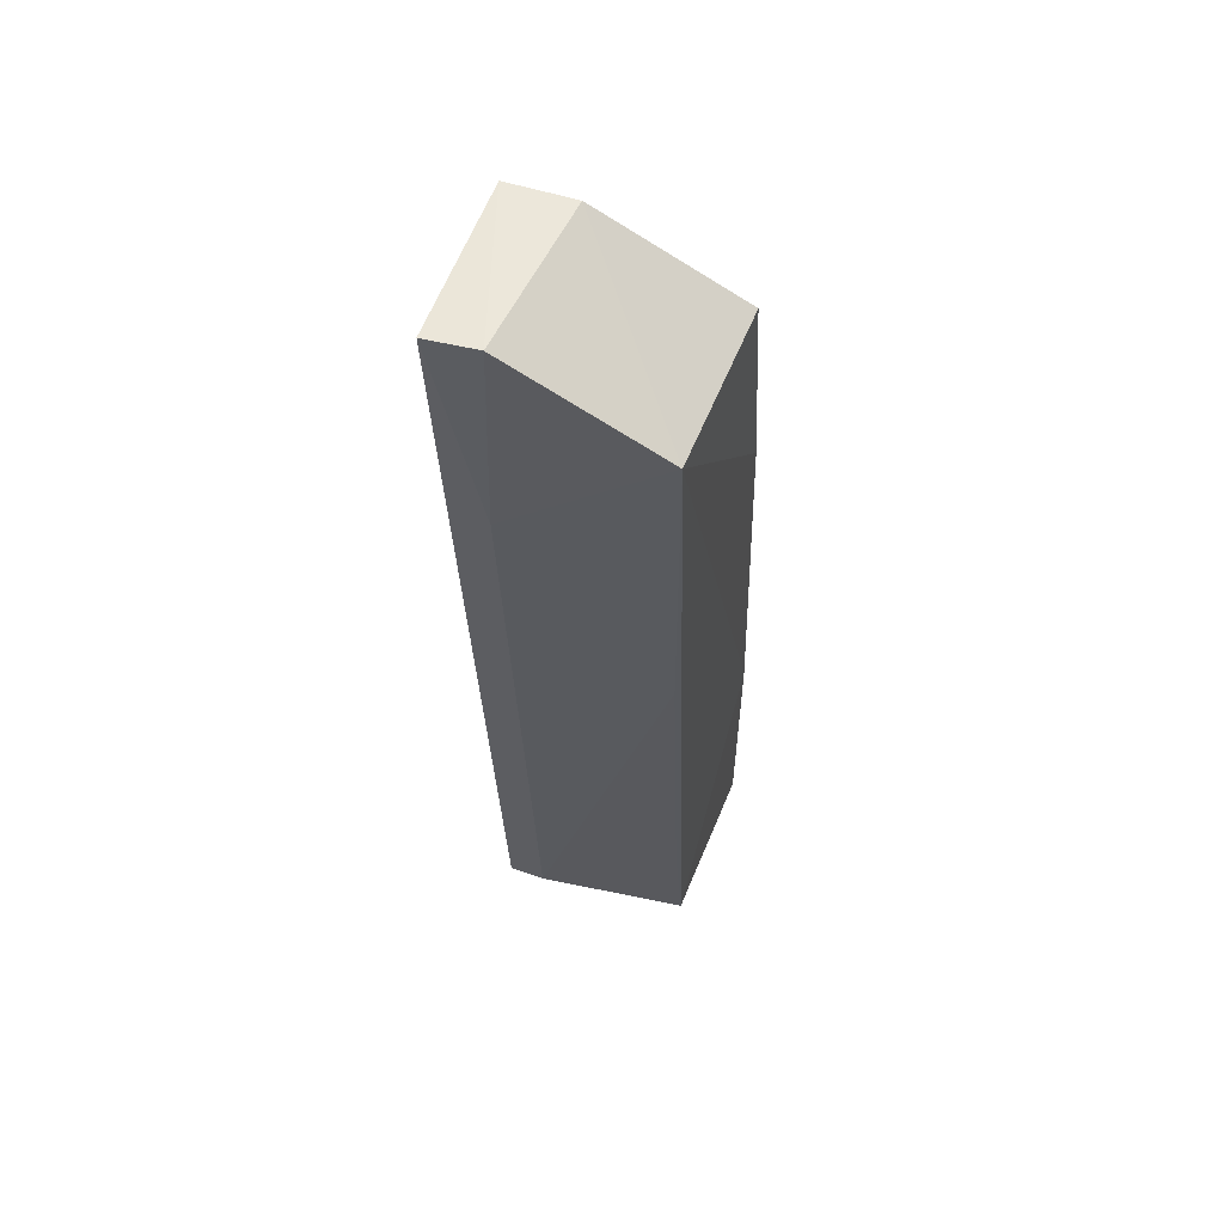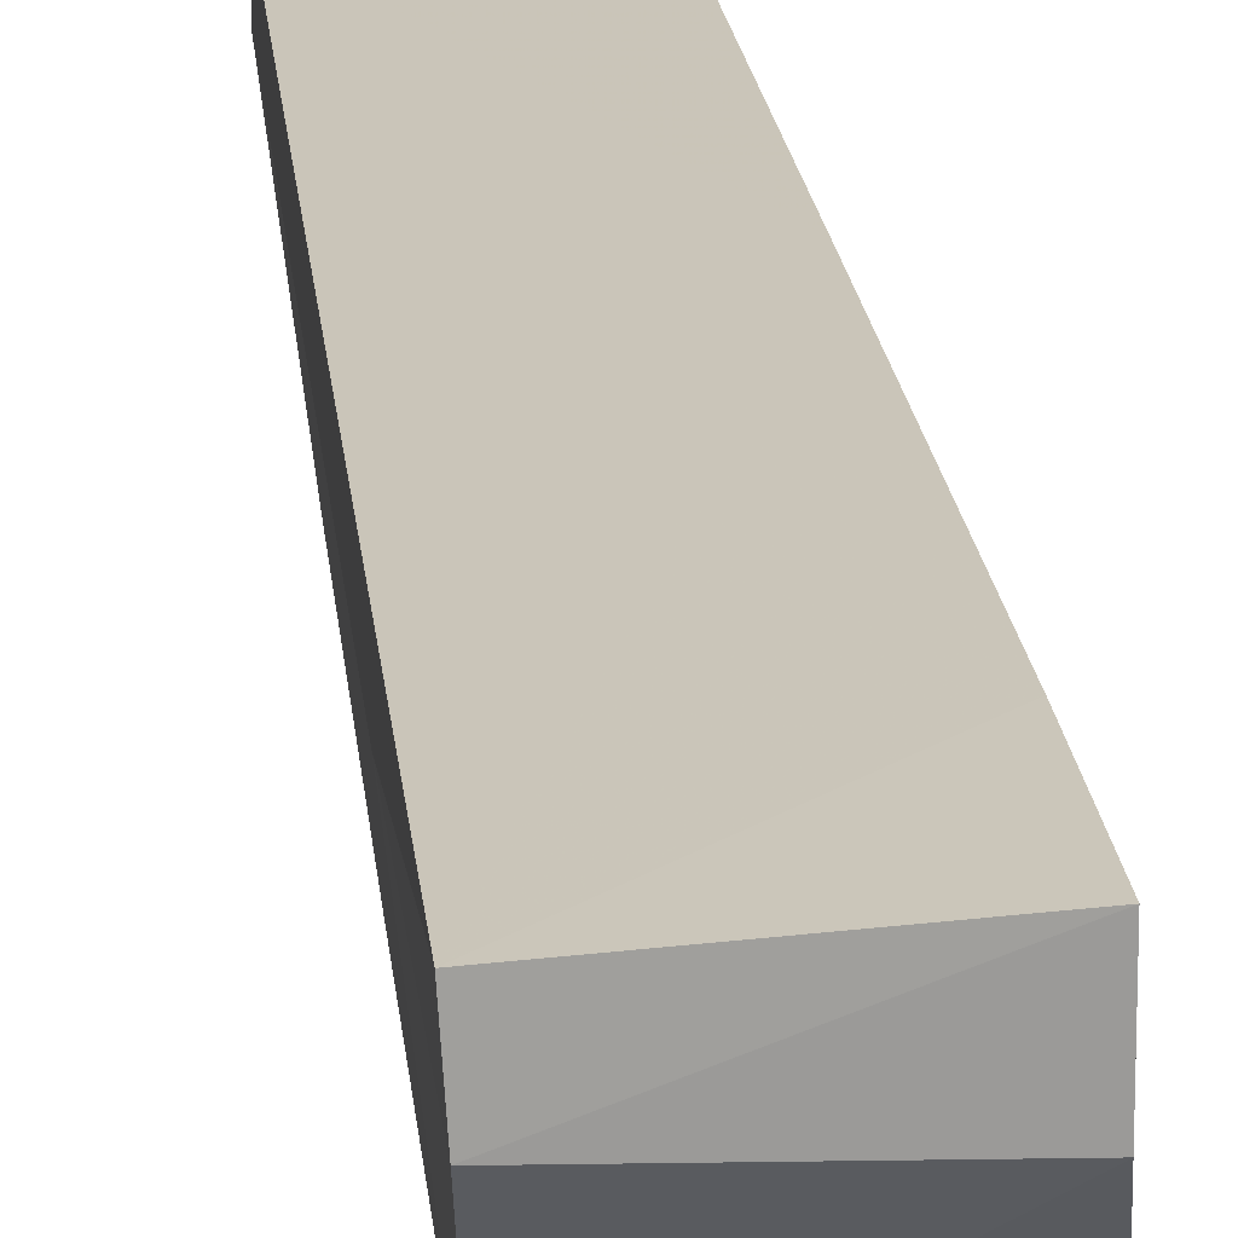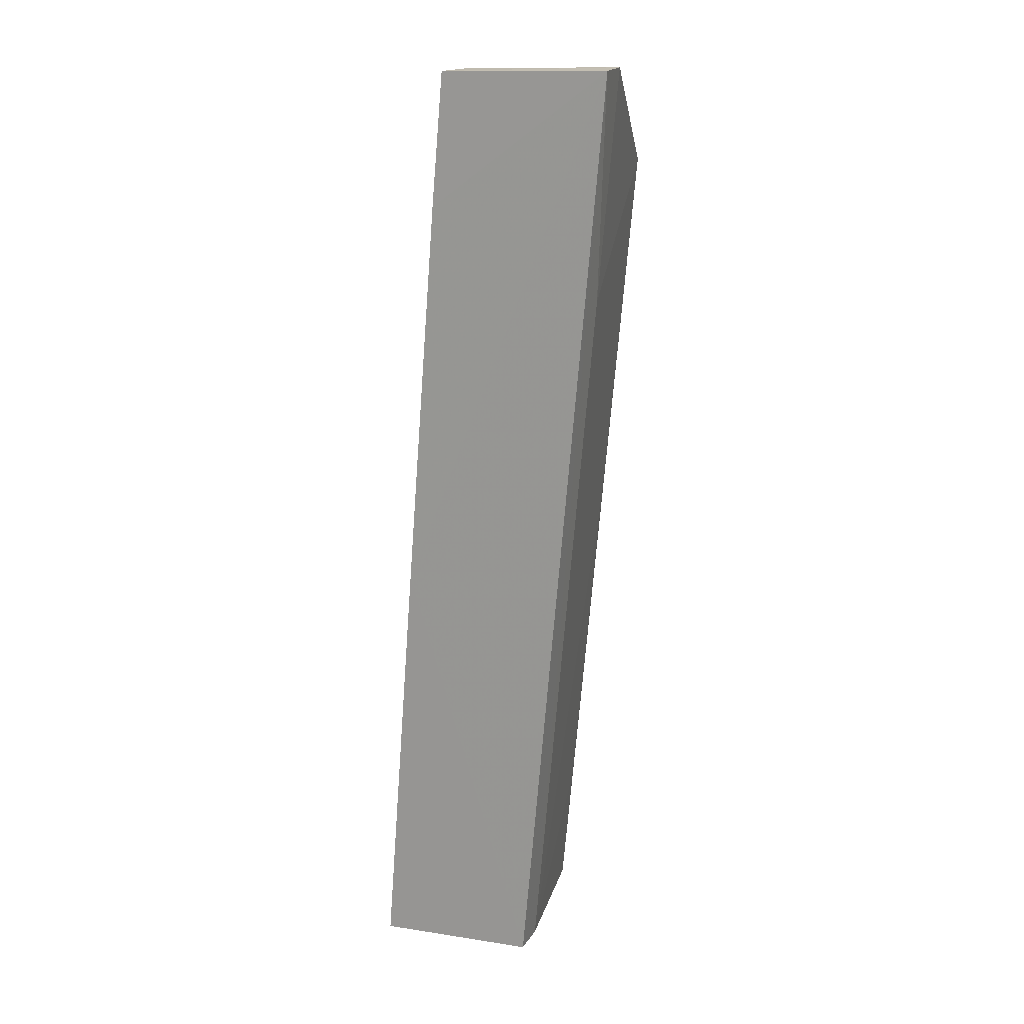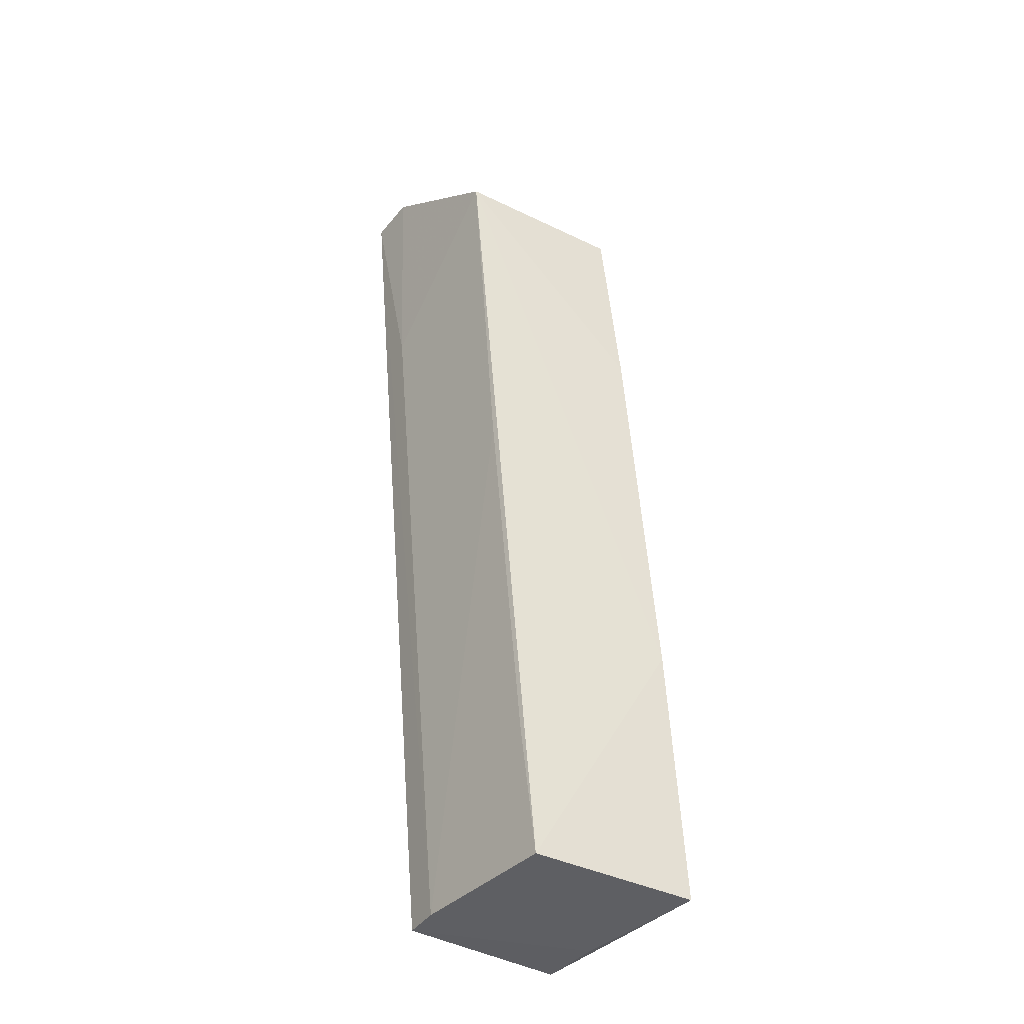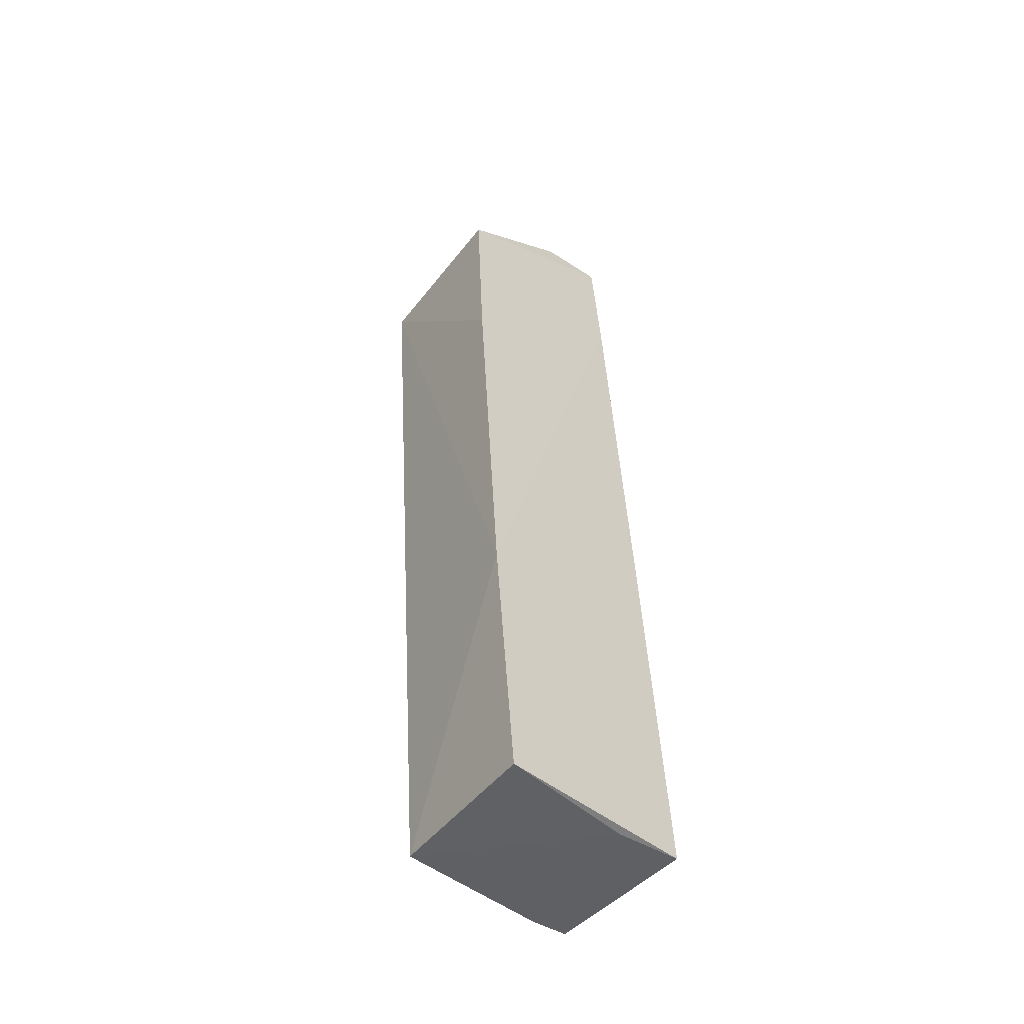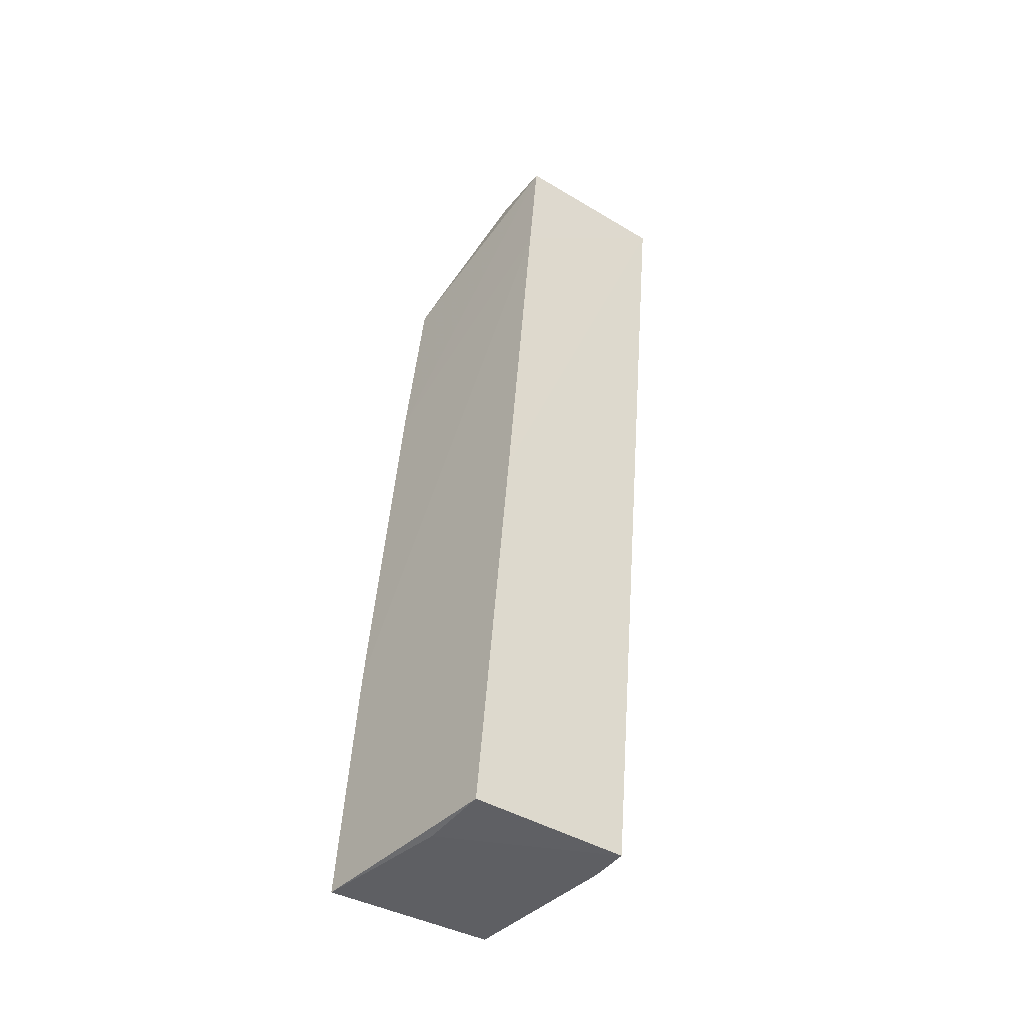
<metadata>
{"format":"obj","ext":"obj","renderer":"f3d","projection":"perspective","resolution":1024,"background":"white","views":[{"elev":55.3,"azim":109.1,"up":"+Y"},{"elev":20.8,"azim":169.3,"up":"+Z"},{"elev":16.3,"azim":20.2,"up":"+Y"},{"elev":-40.0,"azim":147.6,"up":"+Y"},{"elev":-46.0,"azim":-126.8,"up":"+Y"},{"elev":-43.3,"azim":-35.4,"up":"+Y"}]}
</metadata>
<code>
v 0.09659 0.1402 0.002707
v 0.08753 0.03775 0.002581
v 0.09392 0.1295 -0.01818
v 0.0752 0.1293 -0.01884
v 0.07713 0.1256 0.002979
v 0.06777 0.03732 -0.01874
v 0.07827 0.1399 -0.004281
v 0.08764 0.03774 -0.001414
v 0.07382 0.08312 0.002988
v 0.06988 0.06545 -0.01933
v 0.09627 0.1404 -0.002706
v 0.07833 0.1399 0.002887
v 0.08565 0.03761 -0.01791
v 0.07027 0.03741 0.002848
v 0.07332 0.1079 -0.01931
v 0.09452 0.1156 -0.001357
v 0.09059 0.09088 -0.01741
v 0.07018 0.03714 -0.00438
v 0.08707 0.05196 -0.01742
f 7 3 4
f 8 1 2
f 9 2 1
f 9 1 5
f 10 9 5
f 11 3 7
f 12 5 1
f 12 11 7
f 12 1 11
f 12 7 4
f 13 10 3
f 13 6 10
f 13 8 2
f 14 2 9
f 14 10 6
f 14 9 10
f 15 4 3
f 15 3 10
f 15 10 5
f 15 12 4
f 15 5 12
f 16 3 11
f 16 11 1
f 16 1 8
f 17 16 8
f 17 3 16
f 18 13 2
f 18 2 14
f 18 14 6
f 18 6 13
f 19 17 8
f 19 8 13
f 19 13 3
f 19 3 17

</code>
